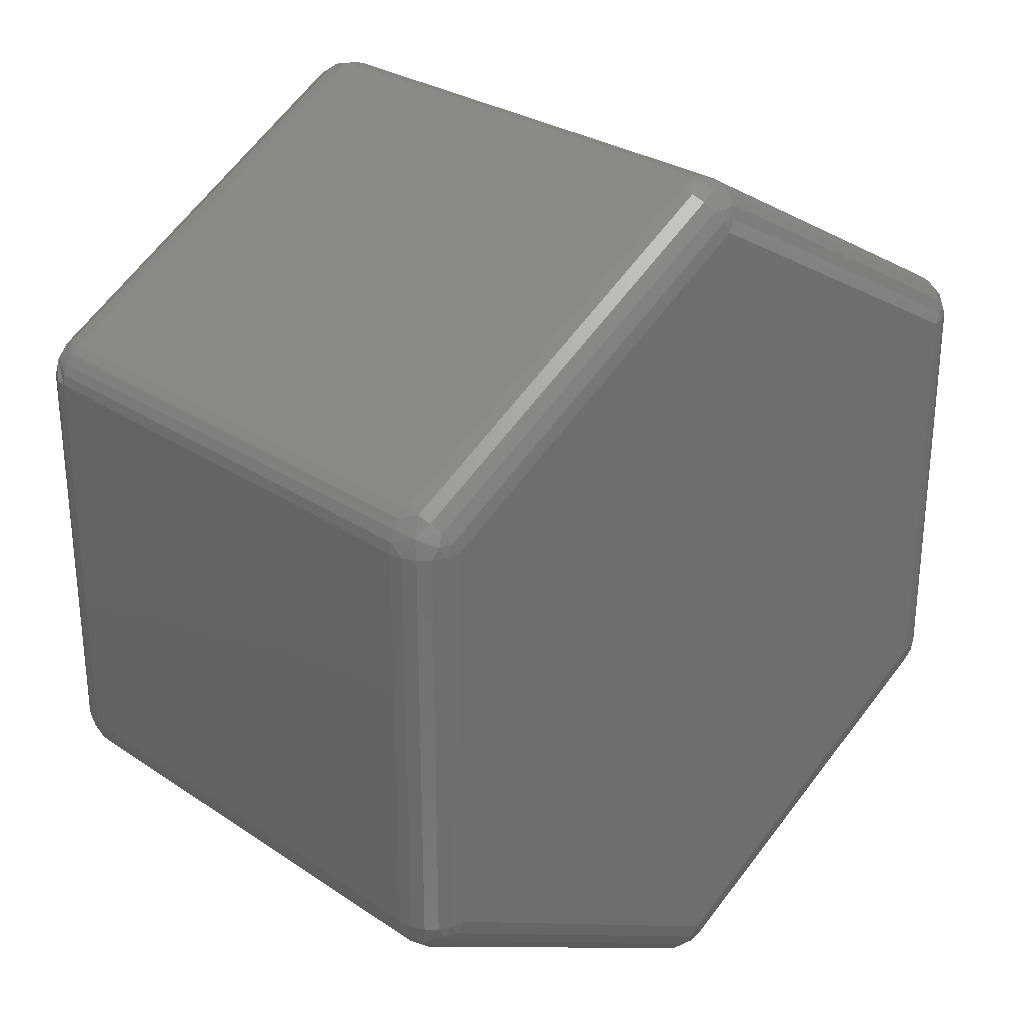
<metadata>
{"format":"stl","ext":"stl","renderer":"f3d","projection":"perspective","resolution":1024,"background":"white","views":[{"elev":28.5,"azim":135.1,"up":"+Y"}]}
</metadata>
<code>
# stl→obj: 402 verts, 800 faces
v -2.75 1.415 3.7
v -2.75 -1.415 3.7
v -2.735 1.415 3.793
v -2.735 -1.415 3.793
v -2.693 1.415 3.876
v -2.693 -1.415 3.876
v -2.626 1.415 3.943
v -2.626 -1.415 3.943
v -2.543 1.415 3.985
v -2.543 -1.415 3.985
v -2.45 1.415 4
v -2.45 -1.415 4
v -2.45 1.415 0
v -2.45 -1.415 0
v -2.543 1.415 0.01468
v -2.543 -1.415 0.01468
v -2.626 1.415 0.05729
v -2.626 -1.415 0.05729
v -2.693 1.415 0.1237
v -2.693 -1.415 0.1237
v -2.735 1.415 0.2073
v -2.735 -1.415 0.2073
v -2.75 1.415 0.3
v -2.75 -1.415 0.3
v -2.6 -1.674 3.7
v -0.15 -3.089 3.7
v -2.593 -1.662 3.793
v -0.1427 -3.076 3.793
v -2.571 -1.625 3.876
v -0.1214 -3.039 3.876
v -2.538 -1.567 3.943
v -0.08817 -2.982 3.943
v -2.496 -1.495 3.985
v -0.04635 -2.909 3.985
v -3.034e-14 -2.829 4
v -3.049e-14 -2.829 0
v -2.496 -1.495 0.01468
v -0.04635 -2.909 0.01468
v -2.538 -1.567 0.05729
v -0.08817 -2.982 0.05729
v -2.571 -1.625 0.1237
v -0.1214 -3.039 0.1237
v -2.593 -1.662 0.2073
v -0.1427 -3.076 0.2073
v -2.6 -1.674 0.3
v -0.15 -3.089 0.3
v -2.58 -1.49 3.96
v -2.662 -1.627 3.7
v -2.675 -1.544 3.85
v -2.74 -1.492 3.7
v -2.71 -1.565 3.7
v -2.662 -1.627 0.3
v -2.71 -1.565 0.3
v -2.74 -1.492 0.3
v -2.58 -1.49 0.04019
v -2.675 -1.544 0.15
v -0.15 3.089 3.7
v -2.6 1.674 3.7
v -0.1427 3.076 3.793
v -2.593 1.662 3.793
v -0.1214 3.039 3.876
v -2.571 1.625 3.876
v -0.08817 2.982 3.943
v -2.538 1.567 3.943
v -0.04635 2.909 3.985
v -2.496 1.495 3.985
v -2.082e-15 2.829 4
v -1.591e-15 2.829 0
v -0.04635 2.909 0.01468
v -2.496 1.495 0.01468
v -0.08817 2.982 0.05729
v -2.538 1.567 0.05729
v -0.1214 3.039 0.1237
v -2.571 1.625 0.1237
v -0.1427 3.076 0.2073
v -2.593 1.662 0.2073
v -0.15 3.089 0.3
v -2.6 1.674 0.3
v -2.58 1.49 3.96
v -2.74 1.492 3.7
v -2.675 1.544 3.85
v -2.662 1.627 3.7
v -2.71 1.565 3.7
v -2.74 1.492 0.3
v -2.71 1.565 0.3
v -2.662 1.627 0.3
v -2.58 1.49 0.04019
v -2.675 1.544 0.15
v 2.6 1.674 3.7
v 0.15 3.089 3.7
v 2.593 1.662 3.793
v 0.1427 3.076 3.793
v 2.571 1.625 3.876
v 0.1214 3.039 3.876
v 2.538 1.567 3.943
v 0.08817 2.982 3.943
v 2.496 1.495 3.985
v 0.04635 2.909 3.985
v 2.45 1.415 4
v 2.45 1.415 0
v 2.496 1.495 0.01468
v 0.04635 2.909 0.01468
v 2.538 1.567 0.05729
v 0.08817 2.982 0.05729
v 2.571 1.625 0.1237
v 0.1214 3.039 0.1237
v 2.593 1.662 0.2073
v 0.1427 3.076 0.2073
v 2.6 1.674 0.3
v 0.15 3.089 0.3
v -2.115e-15 2.979 3.96
v -0.07765 3.119 3.7
v -2.174e-15 3.089 3.85
v 0.07765 3.119 3.7
v -2.22e-15 3.129 3.7
v -0.07765 3.119 0.3
v -2.142e-15 3.129 0.3
v 0.07765 3.119 0.3
v -1.613e-15 2.979 0.04019
v -1.971e-15 3.089 0.15
v 2.75 -1.415 3.7
v 2.75 1.415 3.7
v 2.735 -1.415 3.793
v 2.735 1.415 3.793
v 2.693 -1.415 3.876
v 2.693 1.415 3.876
v 2.626 -1.415 3.943
v 2.626 1.415 3.943
v 2.543 -1.415 3.985
v 2.543 1.415 3.985
v 2.45 -1.415 4
v 2.45 -1.415 0
v 2.543 -1.415 0.01468
v 2.543 1.415 0.01468
v 2.626 -1.415 0.05729
v 2.626 1.415 0.05729
v 2.693 -1.415 0.1237
v 2.693 1.415 0.1237
v 2.735 -1.415 0.2073
v 2.735 1.415 0.2073
v 2.75 -1.415 0.3
v 2.75 1.415 0.3
v 2.58 1.49 3.96
v 2.662 1.627 3.7
v 2.675 1.544 3.85
v 2.74 1.492 3.7
v 2.71 1.565 3.7
v 2.662 1.627 0.3
v 2.71 1.565 0.3
v 2.74 1.492 0.3
v 2.58 1.49 0.04019
v 2.675 1.544 0.15
v 0.15 -3.089 3.7
v 2.6 -1.674 3.7
v 0.1427 -3.076 3.793
v 2.593 -1.662 3.793
v 0.1214 -3.039 3.876
v 2.571 -1.625 3.876
v 0.08817 -2.982 3.943
v 2.538 -1.567 3.943
v 0.04635 -2.909 3.985
v 2.496 -1.495 3.985
v 0.04635 -2.909 0.01468
v 2.496 -1.495 0.01468
v 0.08817 -2.982 0.05729
v 2.538 -1.567 0.05729
v 0.1214 -3.039 0.1237
v 2.571 -1.625 0.1237
v 0.1427 -3.076 0.2073
v 2.593 -1.662 0.2073
v 0.15 -3.089 0.3
v 2.6 -1.674 0.3
v 2.58 -1.49 3.96
v 2.74 -1.492 3.7
v 2.675 -1.544 3.85
v 2.662 -1.627 3.7
v 2.71 -1.565 3.7
v 2.74 -1.492 0.3
v 2.71 -1.565 0.3
v 2.662 -1.627 0.3
v 2.58 -1.49 0.04019
v 2.675 -1.544 0.15
v 2.251 0.2631 4
v 2.267 -6.293e-16 4
v 2.251 -0.2631 4
v 2.206 -0.5227 4
v 2.13 -0.7752 4
v 2.026 -1.017 4
v 1.894 -1.246 4
v 1.736 -1.457 4
v 1.555 -1.649 4
v 1.354 -1.818 4
v -2.251 0.2631 4
v -2.206 0.5227 4
v -2.13 0.7752 4
v -2.026 1.017 4
v -1.894 1.246 4
v -1.736 1.457 4
v -1.555 1.649 4
v -1.354 1.818 4
v -1.133 1.963 4
v -0.8978 2.081 4
v -0.6501 2.171 4
v -0.3936 2.232 4
v -0.1318 2.263 4
v 0.1318 2.263 4
v 0.3936 2.232 4
v 0.6501 2.171 4
v 0.8978 2.081 4
v -1.354 -1.818 4
v -1.555 -1.649 4
v -1.736 -1.457 4
v -1.894 -1.246 4
v -2.026 -1.017 4
v -2.13 -0.7752 4
v -2.206 -0.5227 4
v -2.251 -0.2631 4
v -2.267 -2.816e-15 4
v 1.133 -1.963 4
v 0.8978 -2.081 4
v 0.6501 -2.171 4
v 0.3936 -2.232 4
v 0.1318 -2.263 4
v -0.1318 -2.263 4
v -0.3936 -2.232 4
v -0.6501 -2.171 4
v -0.8978 -2.081 4
v -1.133 -1.963 4
v 1.133 1.963 4
v 1.354 1.818 4
v 1.555 1.649 4
v 1.736 1.457 4
v 1.894 1.246 4
v 2.026 1.017 4
v 2.13 0.7752 4
v 2.206 0.5227 4
v -3.044e-14 -2.979 3.96
v 0.07765 -3.119 3.7
v -3.038e-14 -3.089 3.85
v -0.07765 -3.119 3.7
v -3.061e-14 -3.129 3.7
v 0.07765 -3.119 0.3
v -3.01e-14 -3.129 0.3
v -0.07765 -3.119 0.3
v -3.019e-14 -2.979 0.04019
v -3.011e-14 -3.089 0.15
v 0.1235 -1.963 1
v 0.3685 -1.932 3.7
v 0.3685 -1.932 1
v 0.6077 -1.87 3.7
v 0.6077 -1.87 1
v 0.8373 -1.779 3.7
v 0.8373 -1.779 1
v 1.054 -1.66 3.7
v 1.054 -1.66 1
v 1.254 -1.515 3.7
v 1.254 -1.515 1
v 1.434 -1.346 3.7
v 1.434 -1.346 1
v 1.591 -1.156 3.7
v 1.591 -1.156 1
v 1.723 -0.9474 3.7
v 1.723 -0.9474 1
v 1.829 -0.724 3.7
v 1.829 -0.724 1
v 1.905 -0.4891 3.7
v 1.905 -0.4891 1
v 1.951 -0.2465 3.7
v 1.951 -0.2465 1
v 1.967 -4.817e-16 3.7
v 1.967 0 1
v 0.1235 -1.963 3.7
v -0.1235 -1.963 1
v -0.1235 -1.963 3.7
v -0.3685 -1.932 1
v -0.3685 -1.932 3.7
v -0.6077 -1.87 1
v -0.6077 -1.87 3.7
v -0.8373 -1.779 1
v -0.8373 -1.779 3.7
v -1.054 -1.66 1
v -1.054 -1.66 3.7
v -1.254 -1.515 1
v -1.254 -1.515 3.7
v -1.434 -1.346 1
v -1.434 -1.346 3.7
v -1.591 -1.156 1
v -1.591 -1.156 3.7
v -1.723 -0.9474 1
v -1.723 -0.9474 3.7
v -1.829 -0.724 1
v -1.829 -0.724 3.7
v -1.905 -0.4891 1
v -1.905 -0.4891 3.7
v -1.951 -0.2465 1
v -1.951 -0.2465 3.7
v -1.967 2.408e-16 1
v -1.967 -1.506e-15 3.7
v -0.1235 1.963 1
v -0.3685 1.932 3.7
v -0.3685 1.932 1
v -0.6077 1.87 3.7
v -0.6077 1.87 1
v -0.8373 1.779 3.7
v -0.8373 1.779 1
v -1.054 1.66 3.7
v -1.054 1.66 1
v -1.254 1.515 3.7
v -1.254 1.515 1
v -1.434 1.346 3.7
v -1.434 1.346 1
v -1.591 1.156 3.7
v -1.591 1.156 1
v -1.723 0.9474 3.7
v -1.723 0.9474 1
v -1.829 0.724 3.7
v -1.829 0.724 1
v -1.905 0.4891 3.7
v -1.905 0.4891 1
v -1.951 0.2465 3.7
v -1.951 0.2465 1
v -0.1235 1.963 3.7
v 0.1235 1.963 1
v 0.1235 1.963 3.7
v 0.3685 1.932 1
v 0.3685 1.932 3.7
v 0.6077 1.87 1
v 0.6077 1.87 3.7
v 0.8373 1.779 1
v 0.8373 1.779 3.7
v 1.054 1.66 1
v 1.054 1.66 3.7
v 1.254 1.515 1
v 1.254 1.515 3.7
v 1.434 1.346 1
v 1.434 1.346 3.7
v 1.591 1.156 1
v 1.591 1.156 3.7
v 1.723 0.9474 1
v 1.723 0.9474 3.7
v 1.829 0.724 1
v 1.829 0.724 3.7
v 1.905 0.4891 1
v 1.905 0.4891 3.7
v 1.951 0.2465 1
v 1.951 0.2465 3.7
v -1.874 -0.9836 3.96
v -2.055 -0.5065 3.96
v -1.948 -0.4803 3.85
v -1.584 -1.404 3.96
v -1.777 -0.9326 3.85
v -1.202 -1.742 3.96
v -1.502 -1.331 3.85
v -0.7506 -1.979 3.96
v -1.14 -1.652 3.85
v -0.2551 -2.101 3.96
v -0.7116 -1.876 3.85
v 0.2551 -2.101 3.96
v -0.2419 -1.992 3.85
v 0.7506 -1.979 3.96
v 0.2419 -1.992 3.85
v 1.202 -1.742 3.96
v 0.7116 -1.876 3.85
v 1.584 -1.404 3.96
v 1.14 -1.652 3.85
v 1.874 -0.9836 3.96
v 1.502 -1.331 3.85
v 2.055 -0.5065 3.96
v 1.777 -0.9326 3.85
v 1.948 -0.4803 3.85
v 1.981 2.22e-16 3.793
v 2.024 1.11e-16 3.876
v -1.981 -7.772e-16 3.793
v -2.174 -9.992e-16 3.985
v 2.174 2.22e-16 3.985
v 2.09 2.22e-16 3.943
v -2.024 -7.772e-16 3.876
v -2.09 -7.772e-16 3.943
v 1.874 0.9836 3.96
v 2.055 0.5065 3.96
v 1.948 0.4803 3.85
v 1.584 1.404 3.96
v 1.777 0.9326 3.85
v 1.202 1.742 3.96
v 1.502 1.331 3.85
v 0.7506 1.979 3.96
v 1.14 1.652 3.85
v 0.2551 2.101 3.96
v 0.7116 1.876 3.85
v -0.2551 2.101 3.96
v 0.2419 1.992 3.85
v -0.7506 1.979 3.96
v -0.2419 1.992 3.85
v -1.202 1.742 3.96
v -0.7116 1.876 3.85
v -1.584 1.404 3.96
v -1.14 1.652 3.85
v -1.874 0.9836 3.96
v -1.502 1.331 3.85
v -2.055 0.5065 3.96
v -1.777 0.9326 3.85
v -1.948 0.4803 3.85
f 1 2 3
f 3 2 4
f 3 4 5
f 5 4 6
f 5 6 7
f 7 6 8
f 7 8 9
f 9 8 10
f 9 10 11
f 11 10 12
f 13 14 15
f 15 14 16
f 15 16 17
f 17 16 18
f 17 18 19
f 19 18 20
f 19 20 21
f 21 20 22
f 21 22 23
f 23 22 24
f 23 24 1
f 1 24 2
f 25 26 27
f 27 26 28
f 27 28 29
f 29 28 30
f 29 30 31
f 31 30 32
f 31 32 33
f 33 32 34
f 33 34 12
f 12 34 35
f 14 36 37
f 37 36 38
f 37 38 39
f 39 38 40
f 39 40 41
f 41 40 42
f 41 42 43
f 43 42 44
f 43 44 45
f 45 44 46
f 45 46 25
f 25 46 26
f 8 47 10
f 25 27 48
f 49 4 2
f 49 2 50
f 49 50 51
f 49 51 48
f 49 48 27
f 49 27 29
f 49 29 31
f 49 31 47
f 49 47 8
f 49 8 6
f 49 6 4
f 12 10 33
f 33 10 47
f 33 47 31
f 45 25 52
f 52 25 48
f 52 48 53
f 53 48 51
f 53 51 54
f 54 51 50
f 54 50 24
f 24 50 2
f 53 43 52
f 45 52 43
f 55 37 39
f 55 39 56
f 56 39 41
f 14 37 16
f 16 37 55
f 16 55 18
f 18 55 20
f 20 55 56
f 20 56 22
f 22 56 54
f 22 54 24
f 41 43 56
f 56 43 53
f 56 53 54
f 57 58 59
f 59 58 60
f 59 60 61
f 61 60 62
f 61 62 63
f 63 62 64
f 63 64 65
f 65 64 66
f 65 66 67
f 67 66 11
f 68 13 69
f 69 13 70
f 69 70 71
f 71 70 72
f 71 72 73
f 73 72 74
f 73 74 75
f 75 74 76
f 75 76 77
f 77 76 78
f 77 78 57
f 57 78 58
f 64 79 66
f 1 3 80
f 81 60 58
f 81 58 82
f 81 82 83
f 81 83 80
f 81 80 3
f 81 3 5
f 81 5 7
f 81 7 79
f 81 79 64
f 81 64 62
f 81 62 60
f 11 66 9
f 9 66 79
f 9 79 7
f 23 1 84
f 84 1 80
f 84 80 85
f 85 80 83
f 85 83 86
f 86 83 82
f 86 82 78
f 78 82 58
f 85 21 84
f 23 84 21
f 87 15 17
f 87 17 88
f 88 17 19
f 13 15 70
f 70 15 87
f 70 87 72
f 72 87 74
f 74 87 88
f 74 88 76
f 76 88 86
f 76 86 78
f 19 21 88
f 88 21 85
f 88 85 86
f 89 90 91
f 91 90 92
f 91 92 93
f 93 92 94
f 93 94 95
f 95 94 96
f 95 96 97
f 97 96 98
f 97 98 99
f 99 98 67
f 100 68 101
f 101 68 102
f 101 102 103
f 103 102 104
f 103 104 105
f 105 104 106
f 105 106 107
f 107 106 108
f 107 108 109
f 109 108 110
f 109 110 89
f 89 110 90
f 96 111 98
f 57 59 112
f 113 92 90
f 113 90 114
f 113 114 115
f 113 115 112
f 113 112 59
f 113 59 61
f 113 61 63
f 113 63 111
f 113 111 96
f 113 96 94
f 113 94 92
f 67 98 65
f 65 98 111
f 65 111 63
f 77 57 116
f 116 57 112
f 116 112 117
f 117 112 115
f 117 115 118
f 118 115 114
f 118 114 110
f 110 114 90
f 117 75 116
f 77 116 75
f 119 69 71
f 119 71 120
f 120 71 73
f 68 69 102
f 102 69 119
f 102 119 104
f 104 119 106
f 106 119 120
f 106 120 108
f 108 120 118
f 108 118 110
f 73 75 120
f 120 75 117
f 120 117 118
f 121 122 123
f 123 122 124
f 123 124 125
f 125 124 126
f 125 126 127
f 127 126 128
f 127 128 129
f 129 128 130
f 129 130 131
f 131 130 99
f 132 100 133
f 133 100 134
f 133 134 135
f 135 134 136
f 135 136 137
f 137 136 138
f 137 138 139
f 139 138 140
f 139 140 141
f 141 140 142
f 141 142 121
f 121 142 122
f 128 143 130
f 89 91 144
f 145 124 122
f 145 122 146
f 145 146 147
f 145 147 144
f 145 144 91
f 145 91 93
f 145 93 95
f 145 95 143
f 145 143 128
f 145 128 126
f 145 126 124
f 99 130 97
f 97 130 143
f 97 143 95
f 109 89 148
f 148 89 144
f 148 144 149
f 149 144 147
f 149 147 150
f 150 147 146
f 150 146 142
f 142 146 122
f 149 107 148
f 109 148 107
f 151 101 103
f 151 103 152
f 152 103 105
f 100 101 134
f 134 101 151
f 134 151 136
f 136 151 138
f 138 151 152
f 138 152 140
f 140 152 150
f 140 150 142
f 105 107 152
f 152 107 149
f 152 149 150
f 153 154 155
f 155 154 156
f 155 156 157
f 157 156 158
f 157 158 159
f 159 158 160
f 159 160 161
f 161 160 162
f 161 162 35
f 35 162 131
f 36 132 163
f 163 132 164
f 163 164 165
f 165 164 166
f 165 166 167
f 167 166 168
f 167 168 169
f 169 168 170
f 169 170 171
f 171 170 172
f 171 172 153
f 153 172 154
f 160 173 162
f 121 123 174
f 175 156 154
f 175 154 176
f 175 176 177
f 175 177 174
f 175 174 123
f 175 123 125
f 175 125 127
f 175 127 173
f 175 173 160
f 175 160 158
f 175 158 156
f 131 162 129
f 129 162 173
f 129 173 127
f 141 121 178
f 178 121 174
f 178 174 179
f 179 174 177
f 179 177 180
f 180 177 176
f 180 176 172
f 172 176 154
f 179 139 178
f 141 178 139
f 181 133 135
f 181 135 182
f 182 135 137
f 132 133 164
f 164 133 181
f 164 181 166
f 166 181 168
f 168 181 182
f 168 182 170
f 170 182 180
f 170 180 172
f 137 139 182
f 182 139 179
f 182 179 180
f 131 183 184
f 131 184 185
f 131 185 186
f 131 186 187
f 131 187 188
f 131 188 189
f 131 189 190
f 131 190 191
f 131 191 192
f 131 192 35
f 11 12 193
f 11 193 194
f 11 194 195
f 11 195 196
f 11 196 197
f 11 197 198
f 11 198 199
f 11 199 200
f 11 200 201
f 11 201 202
f 67 11 202
f 67 202 203
f 67 203 204
f 67 204 205
f 67 205 206
f 67 206 207
f 67 207 208
f 67 208 209
f 67 209 99
f 12 35 210
f 12 210 211
f 12 211 212
f 12 212 213
f 12 213 214
f 12 214 215
f 12 215 216
f 12 216 217
f 12 217 218
f 12 218 193
f 35 192 219
f 35 219 220
f 35 220 221
f 35 221 222
f 35 222 223
f 35 223 224
f 35 224 225
f 35 225 226
f 35 226 227
f 35 227 228
f 35 228 210
f 99 209 229
f 99 229 230
f 99 230 231
f 99 231 232
f 99 232 233
f 99 233 234
f 99 234 235
f 99 235 236
f 99 236 183
f 99 183 131
f 36 14 132
f 68 100 13
f 13 100 132
f 13 132 14
f 32 237 34
f 153 155 238
f 239 28 26
f 239 26 240
f 239 240 241
f 239 241 238
f 239 238 155
f 239 155 157
f 239 157 159
f 239 159 237
f 239 237 32
f 239 32 30
f 239 30 28
f 35 34 161
f 161 34 237
f 161 237 159
f 171 153 242
f 242 153 238
f 242 238 243
f 243 238 241
f 243 241 244
f 244 241 240
f 244 240 46
f 46 240 26
f 243 169 242
f 171 242 169
f 245 163 165
f 245 165 246
f 36 163 245
f 246 165 167
f 38 36 40
f 40 36 245
f 40 245 42
f 42 245 246
f 42 246 44
f 44 246 244
f 44 244 46
f 167 169 246
f 246 169 243
f 246 243 244
f 247 248 249
f 249 248 250
f 249 250 251
f 251 250 252
f 251 252 253
f 253 252 254
f 253 254 255
f 255 254 256
f 255 256 257
f 257 256 258
f 257 258 259
f 259 258 260
f 259 260 261
f 261 260 262
f 261 262 263
f 263 262 264
f 263 264 265
f 265 264 266
f 265 266 267
f 267 266 268
f 267 268 269
f 269 268 270
f 269 270 271
f 248 247 272
f 272 247 273
f 272 273 274
f 274 273 275
f 274 275 276
f 276 275 277
f 276 277 278
f 278 277 279
f 278 279 280
f 280 279 281
f 280 281 282
f 282 281 283
f 282 283 284
f 284 283 285
f 284 285 286
f 286 285 287
f 286 287 288
f 288 287 289
f 288 289 290
f 290 289 291
f 290 291 292
f 292 291 293
f 292 293 294
f 294 293 295
f 294 295 296
f 296 295 297
f 296 297 298
f 299 300 301
f 301 300 302
f 301 302 303
f 303 302 304
f 303 304 305
f 305 304 306
f 305 306 307
f 307 306 308
f 307 308 309
f 309 308 310
f 309 310 311
f 311 310 312
f 311 312 313
f 313 312 314
f 313 314 315
f 315 314 316
f 315 316 317
f 317 316 318
f 317 318 319
f 319 318 320
f 319 320 321
f 321 320 298
f 321 298 297
f 300 299 322
f 322 299 323
f 322 323 324
f 324 323 325
f 324 325 326
f 326 325 327
f 326 327 328
f 328 327 329
f 328 329 330
f 330 329 331
f 330 331 332
f 332 331 333
f 332 333 334
f 334 333 335
f 334 335 336
f 336 335 337
f 336 337 338
f 338 337 339
f 338 339 340
f 340 339 341
f 340 341 342
f 342 341 343
f 342 343 344
f 344 343 345
f 344 345 346
f 346 345 271
f 346 271 270
f 215 347 348
f 215 348 216
f 349 294 296
f 213 350 347
f 213 347 214
f 351 290 292
f 351 292 349
f 211 352 350
f 211 350 212
f 353 286 288
f 353 288 351
f 228 354 352
f 228 352 210
f 355 282 284
f 355 284 353
f 226 356 354
f 226 354 227
f 357 278 280
f 357 280 355
f 224 358 356
f 224 356 225
f 359 274 276
f 359 276 357
f 222 360 358
f 222 358 223
f 361 248 272
f 361 272 359
f 220 362 360
f 220 360 221
f 363 252 250
f 363 250 361
f 192 364 362
f 192 362 219
f 365 256 254
f 365 254 363
f 190 366 364
f 190 364 191
f 367 260 258
f 367 258 365
f 188 368 366
f 188 366 189
f 369 264 262
f 369 262 367
f 186 368 187
f 370 266 369
f 371 370 372
f 298 373 296
f 218 217 374
f 349 292 294
f 347 215 214
f 351 288 290
f 350 213 212
f 353 284 286
f 352 211 210
f 355 280 282
f 354 228 227
f 357 276 278
f 356 226 225
f 359 272 274
f 358 224 223
f 361 250 248
f 360 222 221
f 363 254 252
f 362 220 219
f 365 258 256
f 364 192 191
f 367 262 260
f 366 190 189
f 369 266 264
f 368 188 187
f 375 376 368
f 375 368 186
f 375 186 185
f 375 185 184
f 296 373 349
f 349 373 377
f 349 377 348
f 348 377 378
f 348 378 216
f 216 378 374
f 216 374 217
f 371 270 370
f 370 270 268
f 370 268 266
f 349 348 351
f 351 348 347
f 351 347 353
f 353 347 350
f 353 350 355
f 355 350 352
f 355 352 357
f 357 352 354
f 357 354 359
f 359 354 356
f 359 356 361
f 361 356 358
f 361 358 363
f 363 358 360
f 363 360 365
f 365 360 362
f 365 362 367
f 367 362 364
f 367 364 369
f 369 364 366
f 369 366 370
f 370 366 368
f 370 368 372
f 372 368 376
f 235 379 380
f 235 380 236
f 381 344 346
f 233 382 379
f 233 379 234
f 383 340 342
f 383 342 381
f 231 384 382
f 231 382 232
f 385 336 338
f 385 338 383
f 229 386 384
f 229 384 230
f 387 332 334
f 387 334 385
f 208 388 386
f 208 386 209
f 389 328 330
f 389 330 387
f 206 390 388
f 206 388 207
f 391 324 326
f 391 326 389
f 204 392 390
f 204 390 205
f 393 300 322
f 393 322 391
f 202 394 392
f 202 392 203
f 395 304 302
f 395 302 393
f 200 396 394
f 200 394 201
f 397 308 306
f 397 306 395
f 198 398 396
f 198 396 199
f 399 312 310
f 399 310 397
f 196 400 398
f 196 398 197
f 401 316 314
f 401 314 399
f 194 400 195
f 402 318 401
f 373 402 377
f 270 371 346
f 184 183 375
f 381 342 344
f 379 235 234
f 383 338 340
f 382 233 232
f 385 334 336
f 384 231 230
f 387 330 332
f 386 229 209
f 389 326 328
f 388 208 207
f 391 322 324
f 390 206 205
f 393 302 300
f 392 204 203
f 395 306 304
f 394 202 201
f 397 310 308
f 396 200 199
f 399 314 312
f 398 198 197
f 401 318 316
f 400 196 195
f 374 378 400
f 374 400 194
f 374 194 193
f 374 193 218
f 346 371 381
f 381 371 372
f 381 372 380
f 380 372 376
f 380 376 236
f 236 376 375
f 236 375 183
f 373 298 402
f 402 298 320
f 402 320 318
f 381 380 383
f 383 380 379
f 383 379 385
f 385 379 382
f 385 382 387
f 387 382 384
f 387 384 389
f 389 384 386
f 389 386 391
f 391 386 388
f 391 388 393
f 393 388 390
f 393 390 395
f 395 390 392
f 395 392 397
f 397 392 394
f 397 394 399
f 399 394 396
f 399 396 401
f 401 396 398
f 401 398 402
f 402 398 400
f 402 400 377
f 377 400 378
f 323 299 325
f 325 299 301
f 325 301 327
f 327 301 303
f 327 303 329
f 329 303 305
f 329 305 331
f 331 305 307
f 331 307 333
f 333 307 309
f 333 309 335
f 335 309 311
f 335 311 337
f 337 311 313
f 337 313 339
f 339 313 315
f 339 315 341
f 341 315 317
f 341 317 343
f 343 317 319
f 343 319 345
f 345 319 321
f 345 321 271
f 271 321 297
f 271 297 269
f 269 297 295
f 269 295 267
f 267 295 293
f 267 293 265
f 265 293 291
f 265 291 263
f 263 291 289
f 263 289 261
f 261 289 287
f 261 287 259
f 259 287 285
f 259 285 257
f 257 285 283
f 257 283 255
f 255 283 281
f 255 281 253
f 253 281 279
f 253 279 251
f 251 279 277
f 251 277 249
f 249 277 275
f 249 275 247
f 247 275 273

</code>
